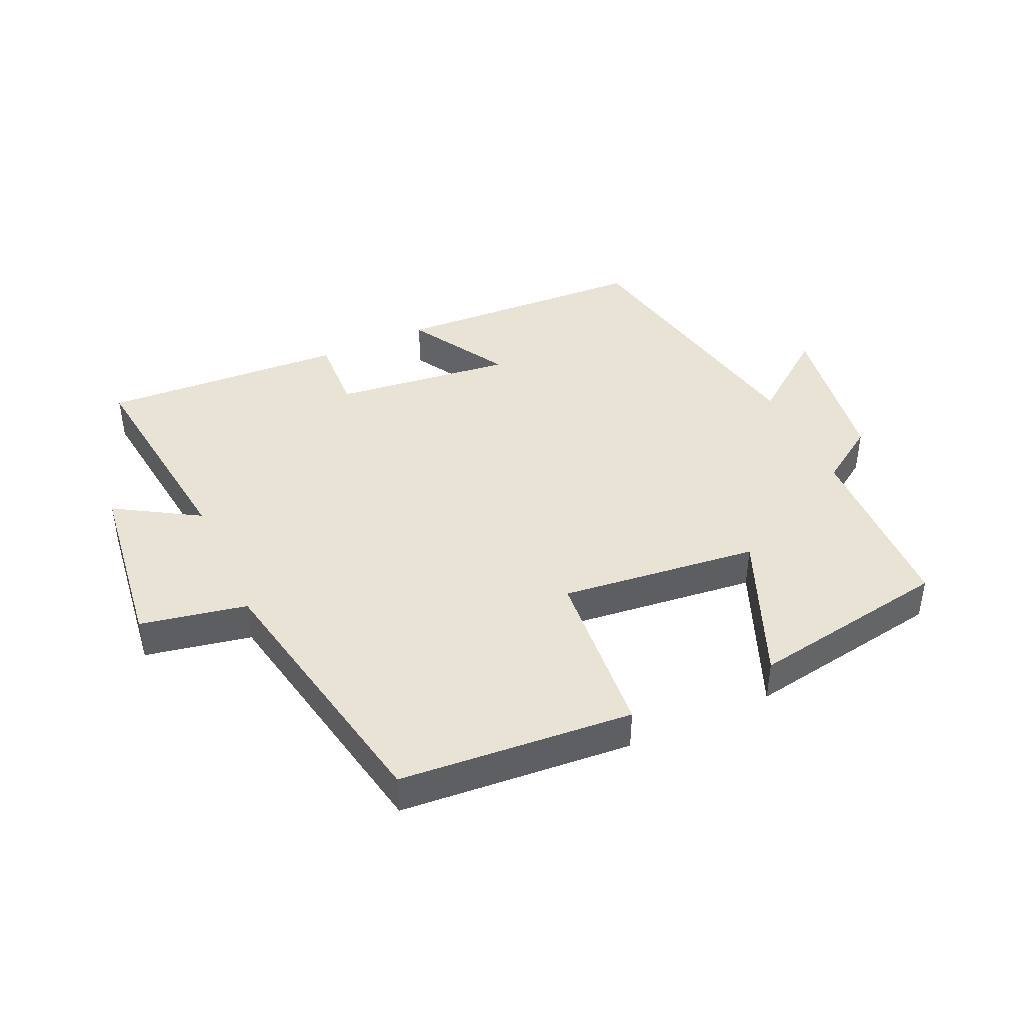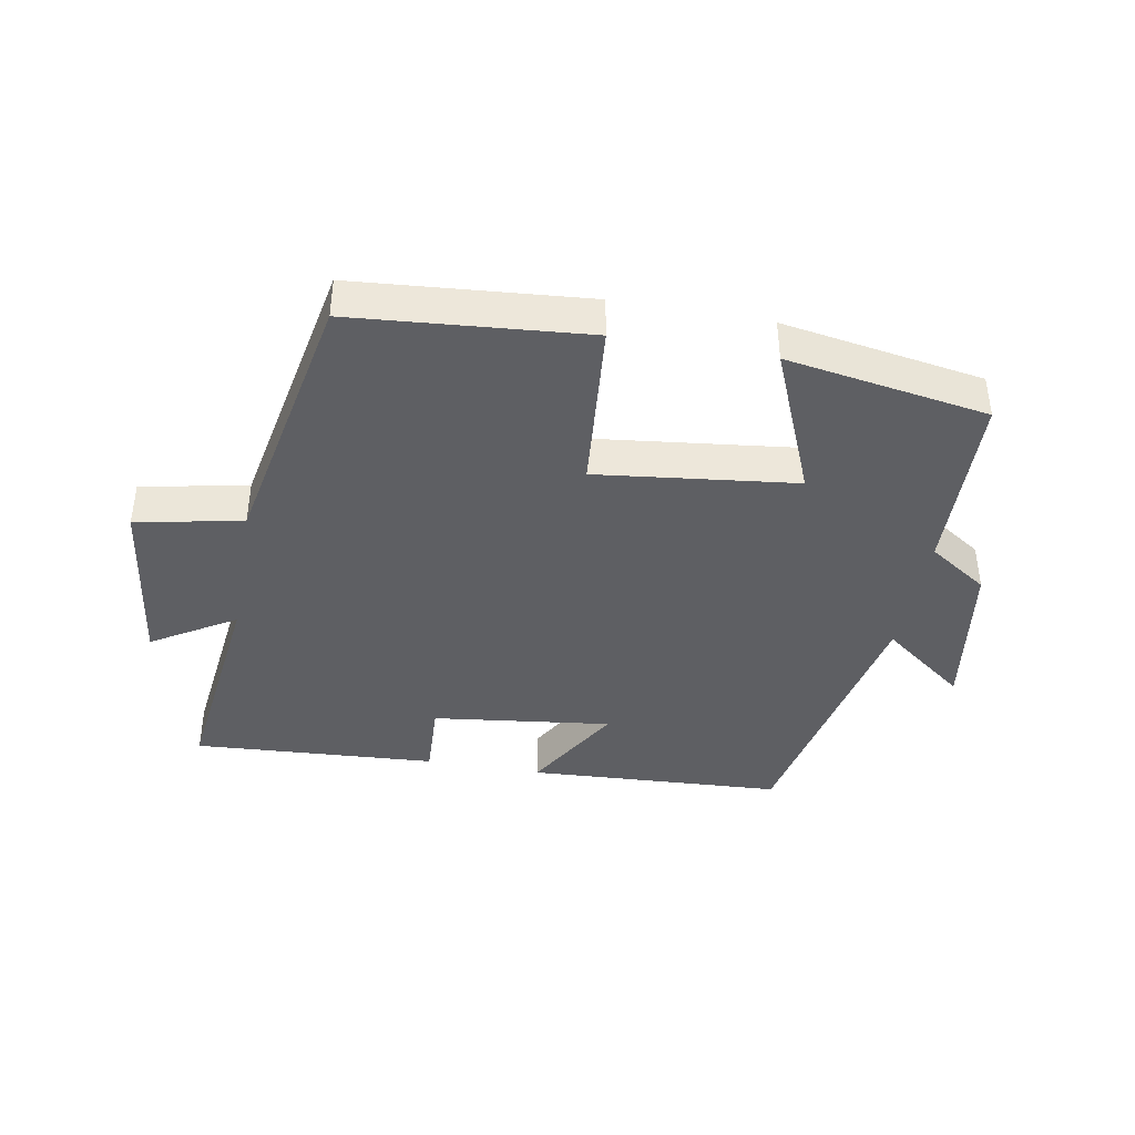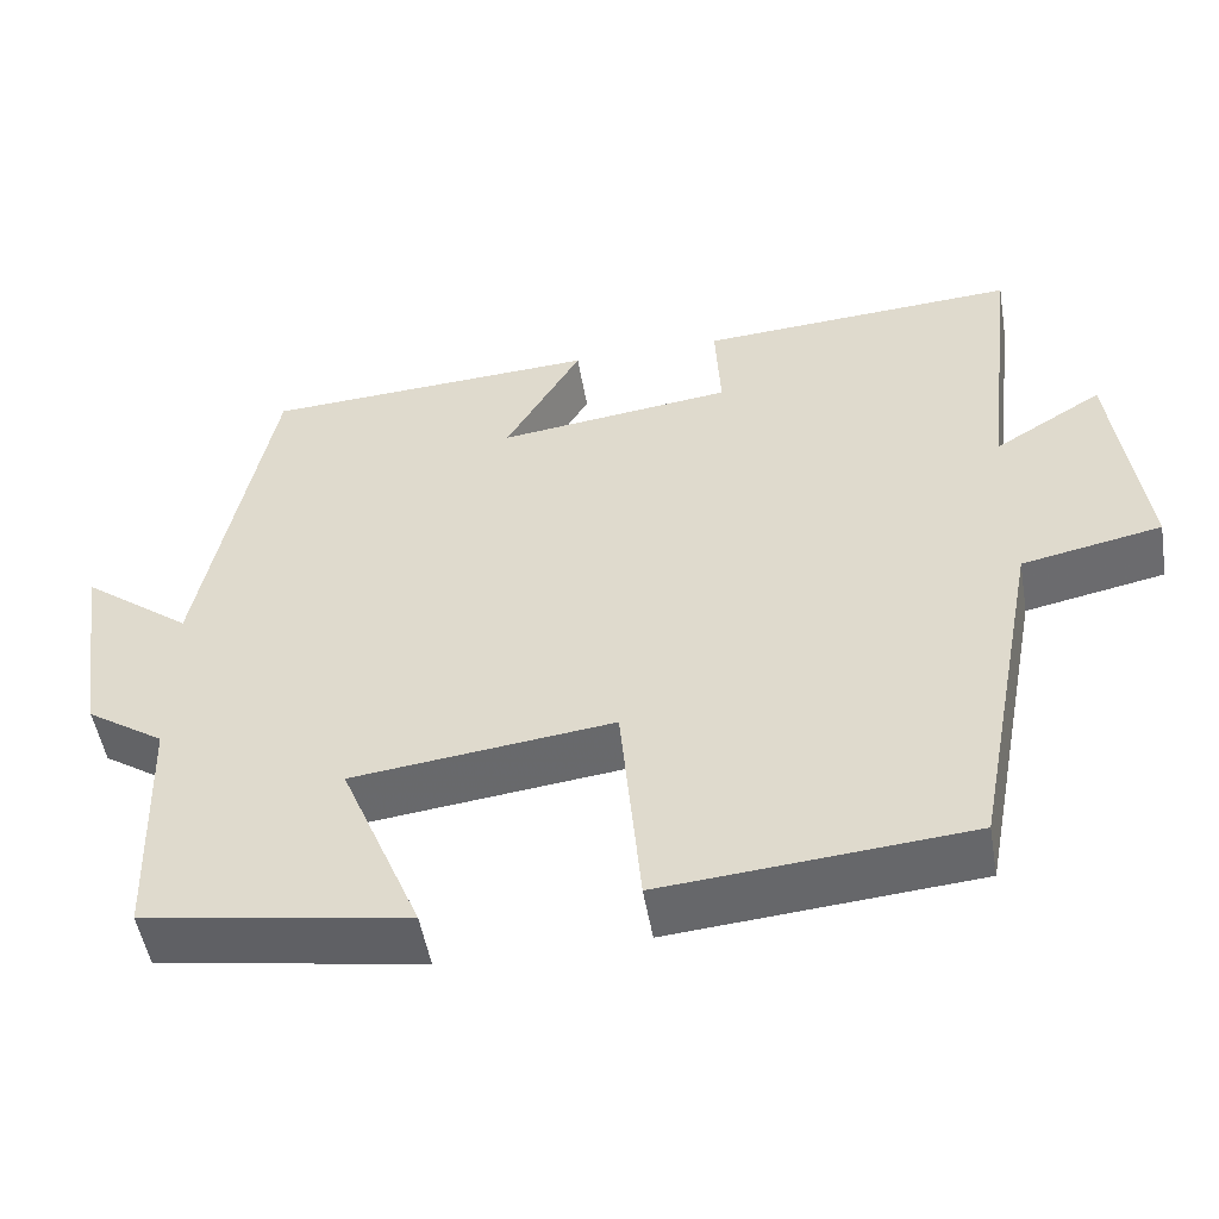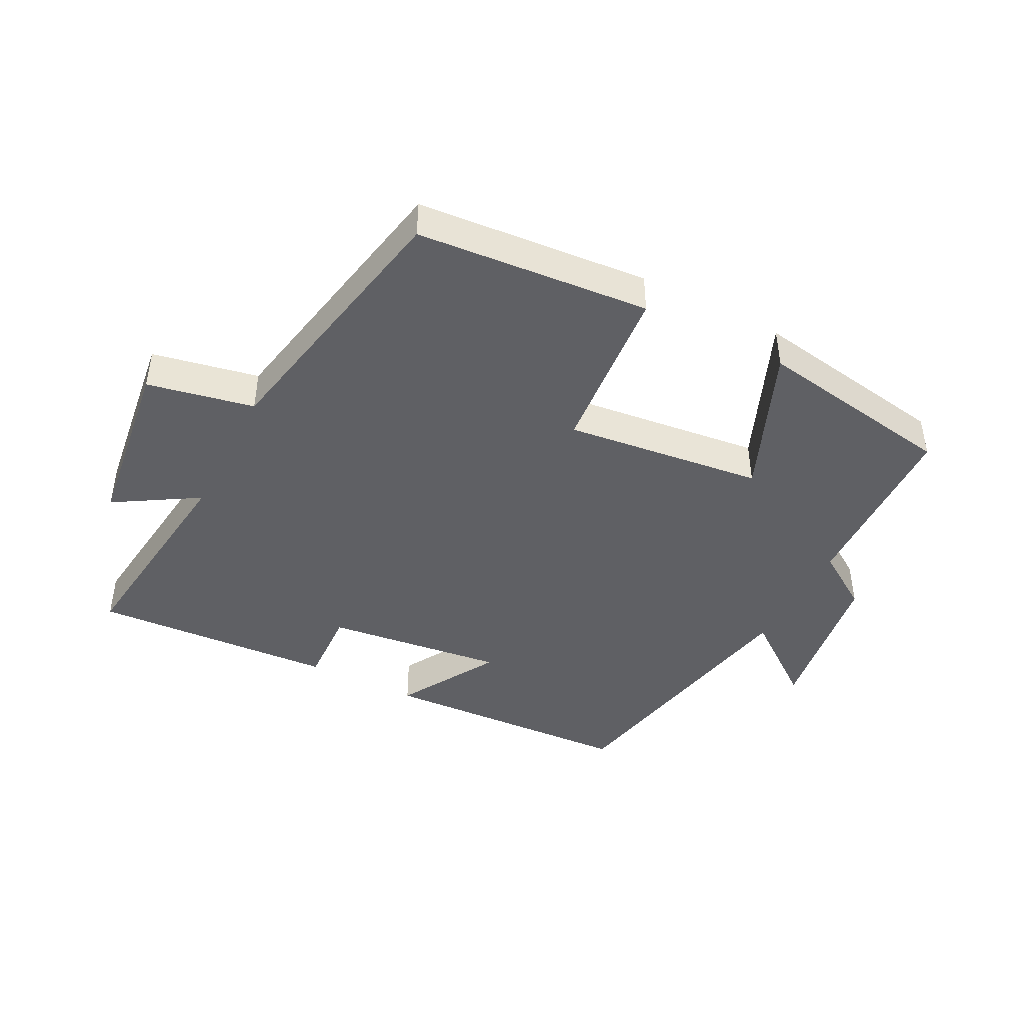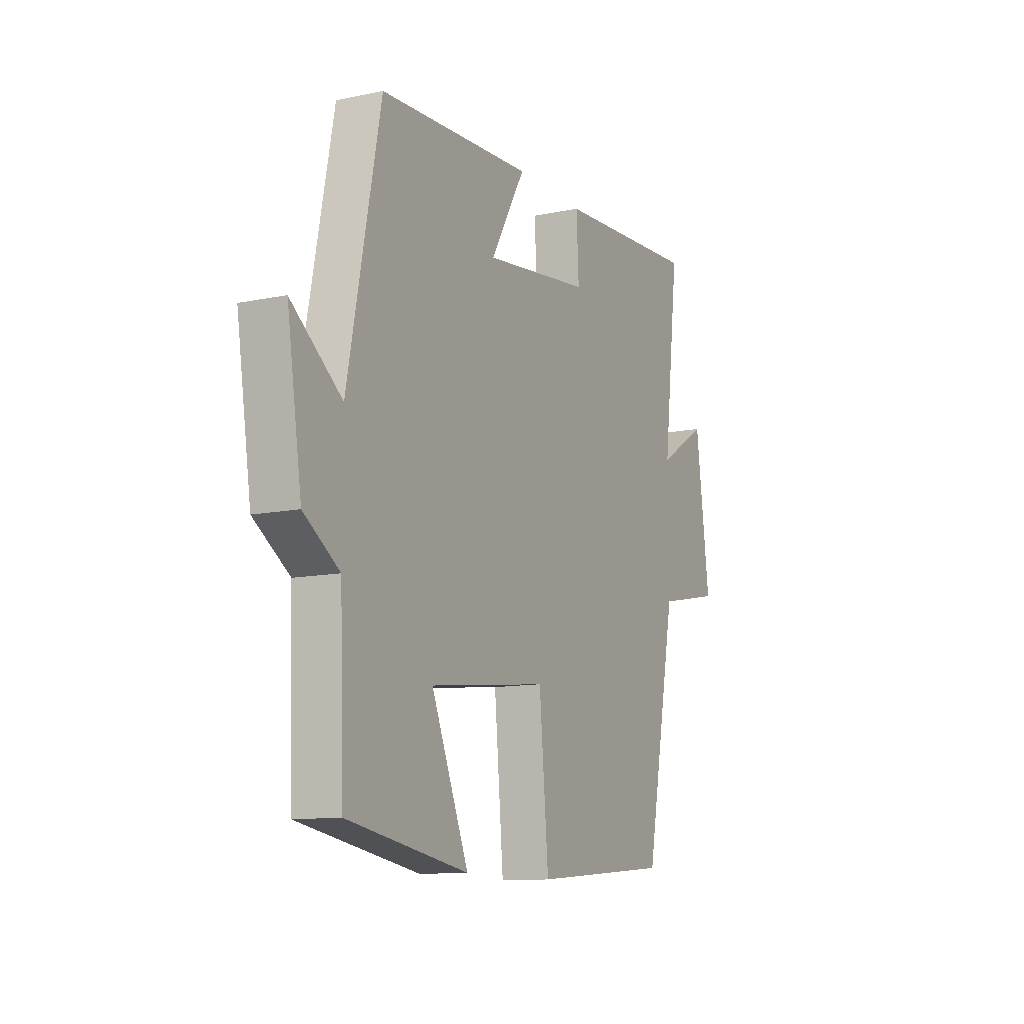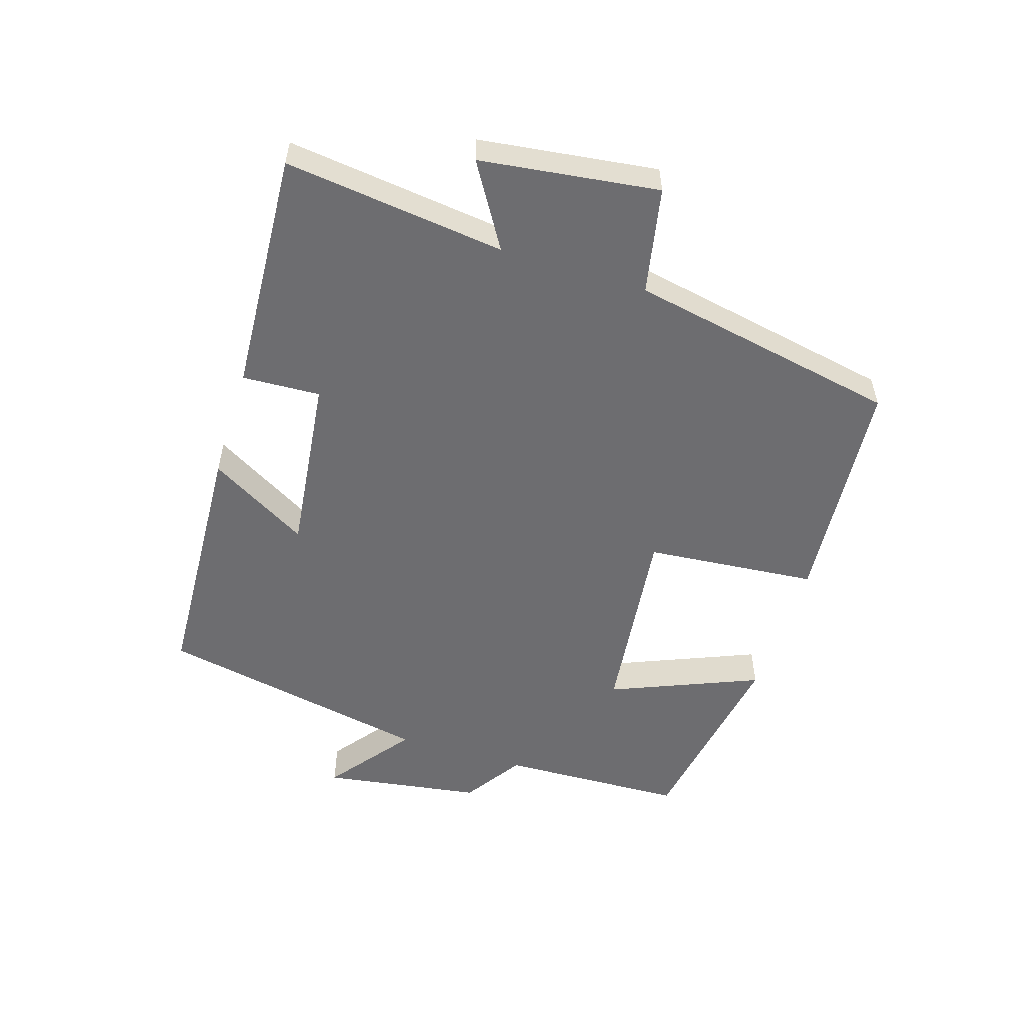
<metadata>
{"format":"obj","ext":"obj","renderer":"f3d","projection":"perspective","resolution":1024,"background":"white","views":[{"elev":42.3,"azim":155.3,"up":"+Y"},{"elev":-40.5,"azim":169.8,"up":"+Y"},{"elev":-51.1,"azim":9.7,"up":"+Z"},{"elev":-43.6,"azim":152.7,"up":"+Y"},{"elev":-11.5,"azim":-63.1,"up":"+Z"},{"elev":-54.1,"azim":72.5,"up":"+Y"}]}
</metadata>
<code>
v -0.49 0.07 -0.448
v -0.5 0.07 -0.16
v -0.592 0.07 -0.099
v -0.63 0.07 0.149
v -0.5 0.07 0.05
v -0.416 0.07 0.479
v -0.019 0.07 0.5
v -0.109 0.07 0.345
v 0.169 0.07 0.379
v 0.163 0.07 0.5
v 0.541 0.07 0.523
v 0.5 0.07 0.181
v 0.629 0.07 0.26
v 0.665 0.07 -0.016
v 0.5 0.07 -0.049
v 0.419 0.07 -0.47
v 0.058 0.07 -0.5
v 0.034 0.07 -0.233
v -0.274 0.07 -0.269
v -0.178 0.07 -0.5
v -0.49 0 -0.448
v -0.5 0 -0.16
v -0.592 0 -0.099
v -0.63 0 0.149
v -0.5 0 0.05
v -0.416 0 0.479
v -0.019 0 0.5
v -0.109 0 0.345
v 0.169 0 0.379
v 0.163 0 0.5
v 0.541 0 0.523
v 0.5 0 0.181
v 0.629 0 0.26
v 0.665 0 -0.016
v 0.5 0 -0.049
v 0.419 0 -0.47
v 0.058 0 -0.5
v 0.034 0 -0.233
v -0.274 0 -0.269
v -0.178 0 -0.5
f 19 20 1 2
f 18 19 2 3
f 15 16 17 18
f 15 18 3
f 12 13 14 15
f 12 15 3
f 9 10 11 12
f 8 9 12 3
f 5 6 7 8
f 5 8 3
f 3 4 5
f 22 21 40 39
f 23 22 39 38
f 38 37 36 35
f 23 38 35
f 35 34 33 32
f 23 35 32
f 32 31 30 29
f 23 32 29 28
f 28 27 26 25
f 23 28 25
f 25 24 23
f 1 21 22 2
f 2 22 23 3
f 3 23 24 4
f 4 24 25 5
f 5 25 26 6
f 6 26 27 7
f 7 27 28 8
f 8 28 29 9
f 9 29 30 10
f 10 30 31 11
f 11 31 32 12
f 12 32 33 13
f 13 33 34 14
f 14 34 35 15
f 15 35 36 16
f 16 36 37 17
f 17 37 38 18
f 18 38 39 19
f 19 39 40 20
f 20 40 21 1

</code>
